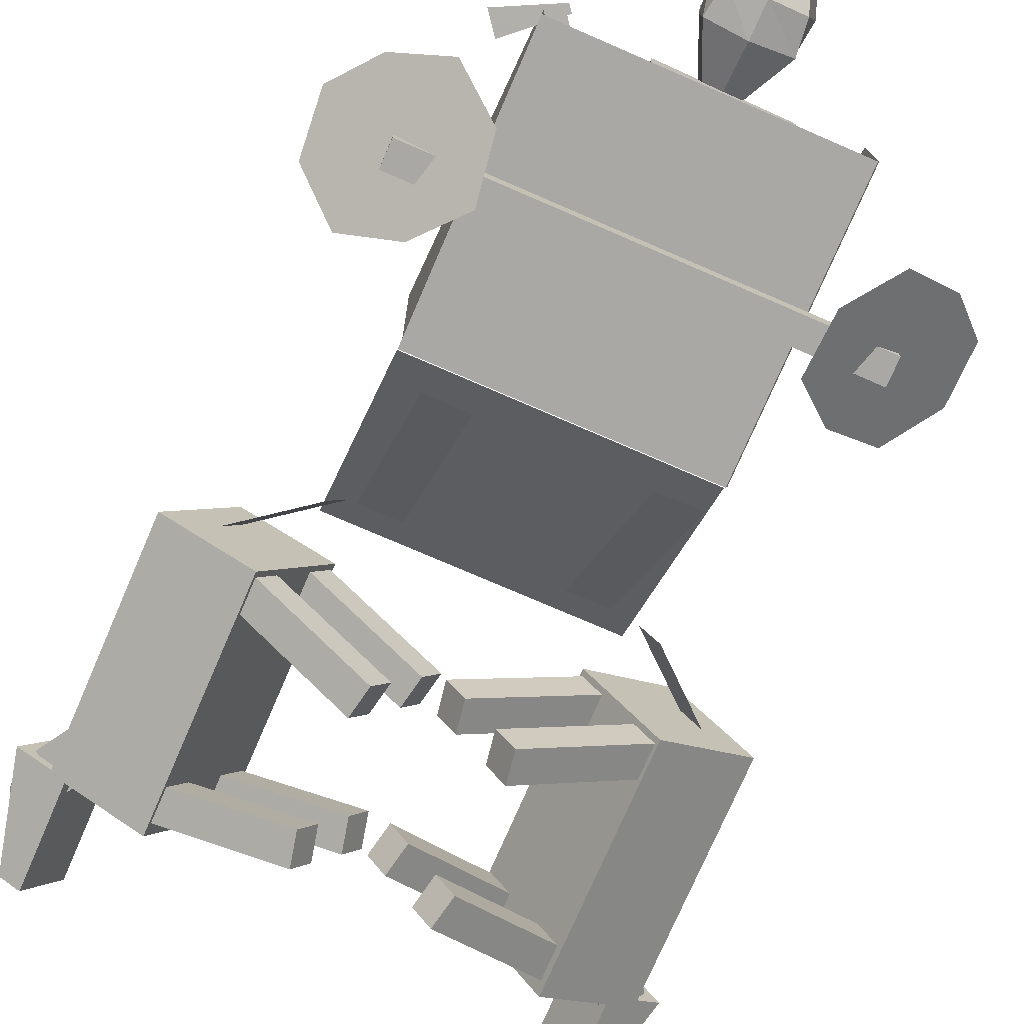
<metadata>
{"format":"obj","ext":"obj","renderer":"f3d","projection":"perspective","resolution":1024,"background":"white","views":[{"elev":-75.2,"azim":156.6,"up":"+Y"}]}
</metadata>
<code>
o Plane.012_Plane.013
v 5.509 0.1823 -0.36
v 6.231 0.1823 -0.36
v 5.509 3.999 2.328
v 6.231 3.999 2.328
f 1 2 4 3
o Plane.009_Plane.010
v 11.98 3.538 9.614
v 11.54 4.303 9.611
v 11.87 3.476 9.621
v 11.43 4.241 9.618
f 5 6 8 7
o Circle.004
v 12.18 4.294 8.464
v 12.2 4.277 8.433
v 12.22 4.266 8.398
v 12.24 4.263 8.36
v 12.25 4.268 8.32
v 12.26 4.279 8.28
v 12.27 4.298 8.243
v 12.27 4.322 8.208
v 12.27 4.352 8.178
v 12.26 4.385 8.153
v 12.25 4.422 8.135
v 12.23 4.459 8.124
v 12.21 4.497 8.12
v 12.19 4.533 8.125
v 12.17 4.566 8.137
v 12.14 4.594 8.156
v 12.12 4.618 8.182
v 12.09 4.635 8.213
v 12.07 4.645 8.249
v 12.05 4.649 8.287
v 12.04 4.644 8.326
v 12.03 4.633 8.366
v 12.02 4.614 8.404
v 12.02 4.59 8.438
v 12.02 4.56 8.469
v 12.03 4.527 8.494
v 12.04 4.49 8.512
v 12.06 4.453 8.523
v 12.08 4.415 8.526
v 12.1 4.379 8.521
v 12.13 4.346 8.509
v 12.15 4.317 8.49
f 10 11 12 13 14 15 16 17 18 19 20 21 22 23 24 25 26 27 28 29 30 31 32 33 34 35 36 37 38 39 40 9
o Plane.008_Plane.009
v 11.29 4.117 3.603
v 11.58 3.6 3.603
v 9.676 3.207 2.111
v 9.968 2.69 2.111
f 41 42 44 43
o Cube.014_Cube.016
v 11.3 4.271 9.548
v 11.3 4.271 7.656
v 11.83 3.322 7.656
v 11.83 3.322 9.548
v 11.66 4.476 9.548
v 12.15 4.75 7.656
v 12.68 3.801 7.656
v 12.2 3.527 9.548
f 49 50 46 45
f 50 51 47 46
f 51 52 48 47
f 52 49 45 48
f 45 46 47 48
f 52 51 50 49
o Cube.013_Cube.015
v 11.44 4.197 8.037
v 11.07 3.988 7.376
v 11.46 3.299 7.376
v 11.83 3.507 8.037
v 12.01 4.519 7.615
v 11.64 4.31 6.954
v 12.03 3.62 6.954
v 12.4 3.829 7.615
f 57 58 54 53
f 58 59 55 54
f 59 60 56 55
f 60 57 53 56
f 53 54 55 56
f 60 59 58 57
o Cube.009_Cube.010
v 9.793 3.33 3.341
v 9.893 3.386 3.899
v 9.613 3.883 3.899
v 9.513 3.827 3.341
v 7.804 2.209 3.809
v 7.904 2.265 4.367
v 7.624 2.761 4.367
v 7.524 2.705 3.809
f 65 66 62 61
f 66 67 63 62
f 67 68 64 63
f 68 65 61 64
f 61 62 63 64
f 68 67 66 65
o Cube.006_Cube.009
v 9.458 3.875 7.48
v 9.458 3.875 3.25
v 10.51 2.004 3.25
v 10.51 2.004 7.48
v 11.02 4.754 7.48
v 11.02 4.754 3.25
v 12.07 2.883 3.25
v 12.07 2.883 7.48
v 11.02 4.754 6.07
v 11.02 4.754 4.66
v 9.458 3.875 4.66
v 9.458 3.875 6.07
v 12.07 2.883 4.66
v 12.07 2.883 6.07
v 10.51 2.004 6.07
v 10.51 2.004 4.66
f 78 74 70 79
f 74 75 71 70
f 82 76 72 83
f 76 73 69 72
f 79 70 71 84
f 81 75 74 78
f 76 82 77 73
f 69 80 83 72
f 75 81 84 71
f 73 77 80 69
f 82 81 78 77
f 80 79 84 83
f 81 82 83 84
f 77 78 79 80
o Plane.006_Plane.007
v 11.35 1.411 -1.61
v 9.779 0.8462 -2.708
v 12.21 1.966 -3.28
v 10.72 1.439 -4.368
v 10.44 1.048 -1.933
v 11.62 1.79 -4.013
v 12.11 1.811 -2.238
v 9.929 1.027 -3.763
v 11.04 1.425 -2.989
f 93 92 88 90
f 91 93 90 87
f 85 89 93 91
f 89 86 92 93
o Cube.008
v 3.843 1.203 -2.646
v 3.843 1.203 -3.101
v 11.11 1.203 -3.101
v 11.11 1.203 -2.646
v 3.843 1.614 -2.646
v 3.843 1.614 -3.101
v 11.11 1.614 -3.101
v 11.11 1.614 -2.646
f 99 100 96 95
f 101 98 94 97
f 94 95 96 97
f 101 100 99 98
f 98 99 95 94
f 100 101 97 96
o Plane.002
v 5.141 1.651 -0.4695
v 9.95 1.651 -0.4695
v 5.141 1.651 -5.278
v 9.95 1.651 -5.278
f 102 103 105 104
o Plane.001
v 9.543 2.604 -5.374
v 10.34 2.591 -4.664
v 9.633 2.613 -5.49
v 10.61 2.615 -5.003
f 106 107 109 108
o Plane
v 7.051 2.999 -5.451
v 7.507 3.012 -5.456
v 7.046 3.107 -5.652
v 7.502 3.12 -5.657
f 110 111 113 112
o Circle
v 6.941 3.199 -6.545
v 6.915 3.198 -6.542
v 6.889 3.197 -6.534
v 6.866 3.196 -6.521
v 6.846 3.195 -6.504
v 6.829 3.193 -6.484
v 6.817 3.192 -6.46
v 6.809 3.19 -6.435
v 6.807 3.189 -6.408
v 6.81 3.188 -6.382
v 6.818 3.187 -6.357
v 6.831 3.186 -6.333
v 6.848 3.185 -6.313
v 6.869 3.185 -6.297
v 6.892 3.185 -6.284
v 6.918 3.185 -6.277
v 6.944 3.186 -6.274
v 6.97 3.187 -6.277
v 6.996 3.188 -6.285
v 7.019 3.189 -6.298
v 7.039 3.191 -6.315
v 7.056 3.192 -6.336
v 7.068 3.194 -6.359
v 7.075 3.195 -6.385
v 7.078 3.196 -6.411
v 7.075 3.198 -6.437
v 7.067 3.199 -6.463
v 7.054 3.2 -6.486
v 7.037 3.2 -6.506
v 7.016 3.2 -6.523
v 6.993 3.2 -6.535
v 6.967 3.2 -6.543
f 115 116 117 118 119 120 121 122 123 124 125 126 127 128 129 130 131 132 133 134 135 136 137 138 139 140 141 142 143 144 145 114
o Cube.007
v 9.839 2.67 -5.165
v 9.844 2.5 -5.173
v 9.603 2.502 -5.347
v 9.598 2.672 -5.338
v 8.972 2.586 -3.964
v 8.977 2.416 -3.973
v 8.736 2.418 -4.147
v 8.731 2.588 -4.138
f 150 151 147 146
f 151 152 148 147
f 152 153 149 148
f 153 150 146 149
f 146 147 148 149
f 153 152 151 150
o Cube.004
v 6.795 2.54 -1.139
v 6.812 1.926 -1.169
v 7.158 1.936 -1.173
v 7.141 2.55 -1.142
v 6.767 2.666 -3.676
v 6.784 2.052 -3.707
v 7.13 2.062 -3.71
v 7.113 2.676 -3.68
f 158 159 155 154
f 159 160 156 155
f 160 161 157 156
f 161 158 154 157
f 154 155 156 157
f 161 160 159 158
o Cube.002
v 8.698 2.666 -3.518
v 8.715 2.062 -3.548
v 9.191 2.093 -3.92
v 9.175 2.698 -3.889
v 7.761 2.7 -4.717
v 7.778 2.095 -4.747
v 8.254 2.127 -5.118
v 8.238 2.731 -5.088
f 166 167 163 162
f 167 168 164 163
f 168 169 165 164
f 169 166 162 165
f 162 163 164 165
f 169 168 167 166
o Cube.001
v 6.753 2.697 -3.229
v 6.773 1.977 -3.265
v 7.932 2.009 -3.276
v 7.912 2.729 -3.24
v 6.246 2.663 -5.227
v 6.263 2.093 -5.256
v 8.37 2.129 -5.277
v 8.316 2.959 -5.236
v 6.506 2.989 -4.622
v 6.541 1.881 -4.268
v 8.15 1.926 -4.284
v 8.115 3.035 -4.637
f 178 179 171 170
f 179 180 172 171
f 180 181 173 172
f 181 178 170 173
f 170 171 172 173
f 177 174 178 181
f 176 177 181 180
f 175 176 180 179
f 174 175 179 178
f 177 176 175 174
o Cube
v 7.995 1.979 -6.057
v 7.993 2.971 -6.13
v 6.603 2.931 -6.117
v 6.659 1.941 -6.044
v 7.814 2.076 -6.9
v 7.788 3.009 -6.839
v 6.792 2.981 -6.83
v 6.818 2.048 -6.89
v 8.006 2.529 -6.045
v 6.617 2.49 -6.031
v 7.894 2.572 -7.004
v 6.707 2.538 -6.992
v 7.916 1.941 -6.62
v 7.886 3.002 -6.568
v 6.699 2.968 -6.556
v 6.729 1.907 -6.609
v 6.548 2.513 -6.577
v 8.062 2.556 -6.592
v 7.332 1.792 -6.018
v 7.308 3.333 -5.941
v 7.318 1.969 -6.925
v 7.354 3.128 -6.639
v 7.301 2.556 -7.012
v 7.326 1.791 -6.621
v 7.294 3.047 -6.255
v 7.618 2.238 -5.244
v 7.618 2.663 -5.187
v 7.016 2.645 -5.165
v 7.039 2.221 -5.239
v 7.623 2.476 -5.239
v 7.021 2.459 -5.233
v 7.331 2.156 -5.227
v 7.323 2.714 -5.199
v 7.322 2.466 -5.201
f 182 190 211 207
f 204 193 188 203
f 199 192 187 195
f 206 203 188 196
f 198 193 189 197
f 205 200 185 197
f 196 188 193 198
f 194 186 192 199
f 202 189 193 204
f 184 191 212 209
f 182 194 199 190
f 184 196 198 191
f 202 205 197 189
f 191 198 197 185
f 201 206 196 184
f 190 199 195 183
f 183 195 206 201
f 186 194 205 202
f 200 182 207 213
f 186 202 204 192
f 194 182 200 205
f 195 187 203 206
f 192 204 203 187
f 183 201 214 208
f 215 214 209 212
f 213 215 212 210
f 207 211 215 213
f 211 208 214 215
f 191 185 210 212
f 201 184 209 214
f 185 200 213 210
f 190 183 208 211
o Cube.003
v 5.521 2.593 -3.835
v 5.538 1.989 -3.865
v 6.033 1.985 -3.516
v 6.016 2.59 -3.486
v 6.397 2.68 -5.076
v 6.414 2.075 -5.106
v 6.909 2.072 -4.757
v 6.892 2.676 -4.727
f 220 221 217 216
f 221 222 218 217
f 222 223 219 218
f 223 220 216 219
f 216 217 218 219
f 223 222 221 220
o Cube.005
v 7.575 2.563 -1.146
v 7.593 1.949 -1.177
v 7.938 1.958 -1.18
v 7.921 2.572 -1.15
v 7.547 2.688 -3.684
v 7.564 2.074 -3.714
v 7.91 2.084 -3.718
v 7.893 2.698 -3.687
f 228 229 225 224
f 229 230 226 225
f 230 231 227 226
f 231 228 224 227
f 224 225 226 227
f 231 230 229 228
o Circle.001
v 7.578 3.072 -6.558
v 7.551 3.072 -6.555
v 7.526 3.07 -6.547
v 7.503 3.069 -6.535
v 7.482 3.068 -6.518
v 7.466 3.066 -6.497
v 7.453 3.065 -6.474
v 7.446 3.063 -6.448
v 7.444 3.062 -6.422
v 7.447 3.061 -6.395
v 7.455 3.06 -6.37
v 7.467 3.059 -6.347
v 7.484 3.058 -6.326
v 7.505 3.058 -6.31
v 7.529 3.058 -6.298
v 7.554 3.058 -6.29
v 7.581 3.059 -6.288
v 7.607 3.06 -6.291
v 7.632 3.061 -6.299
v 7.655 3.062 -6.311
v 7.676 3.064 -6.328
v 7.692 3.065 -6.349
v 7.705 3.067 -6.372
v 7.712 3.068 -6.398
v 7.714 3.07 -6.424
v 7.711 3.071 -6.451
v 7.703 3.072 -6.476
v 7.691 3.073 -6.499
v 7.674 3.073 -6.52
v 7.653 3.073 -6.536
v 7.629 3.073 -6.548
v 7.604 3.073 -6.556
f 233 234 235 236 237 238 239 240 241 242 243 244 245 246 247 248 249 250 251 252 253 254 255 256 257 258 259 260 261 262 263 232
o Circle.002
v 6.944 3.207 -6.475
v 6.931 3.206 -6.473
v 6.919 3.206 -6.469
v 6.907 3.205 -6.463
v 6.897 3.204 -6.455
v 6.889 3.203 -6.445
v 6.883 3.203 -6.433
v 6.88 3.202 -6.421
v 6.878 3.201 -6.408
v 6.88 3.201 -6.395
v 6.884 3.2 -6.383
v 6.89 3.2 -6.371
v 6.898 3.2 -6.361
v 6.908 3.199 -6.353
v 6.92 3.2 -6.347
v 6.932 3.2 -6.344
v 6.945 3.2 -6.343
v 6.958 3.2 -6.344
v 6.97 3.201 -6.348
v 6.982 3.202 -6.354
v 6.992 3.202 -6.362
v 7 3.203 -6.372
v 7.006 3.204 -6.384
v 7.009 3.204 -6.396
v 7.011 3.205 -6.409
v 7.009 3.206 -6.422
v 7.005 3.206 -6.434
v 6.999 3.207 -6.446
v 6.991 3.207 -6.456
v 6.981 3.207 -6.464
v 6.969 3.207 -6.47
v 6.957 3.207 -6.473
f 265 266 267 268 269 270 271 272 273 274 275 276 277 278 279 280 281 282 283 284 285 286 287 288 289 290 291 292 293 294 295 264
o Circle.003
v 7.571 3.103 -6.487
v 7.558 3.103 -6.485
v 7.546 3.103 -6.481
v 7.534 3.102 -6.475
v 7.524 3.101 -6.467
v 7.516 3.1 -6.457
v 7.51 3.1 -6.445
v 7.507 3.099 -6.433
v 7.505 3.098 -6.42
v 7.507 3.098 -6.407
v 7.511 3.097 -6.395
v 7.517 3.097 -6.383
v 7.525 3.097 -6.374
v 7.535 3.096 -6.365
v 7.547 3.096 -6.359
v 7.559 3.097 -6.356
v 7.572 3.097 -6.355
v 7.585 3.097 -6.356
v 7.598 3.098 -6.36
v 7.609 3.099 -6.366
v 7.619 3.099 -6.374
v 7.627 3.1 -6.385
v 7.633 3.101 -6.396
v 7.637 3.101 -6.408
v 7.638 3.102 -6.421
v 7.636 3.103 -6.434
v 7.632 3.103 -6.447
v 7.626 3.104 -6.458
v 7.618 3.104 -6.468
v 7.608 3.104 -6.476
v 7.596 3.104 -6.482
v 7.584 3.104 -6.486
f 297 298 299 300 301 302 303 304 305 306 307 308 309 310 311 312 313 314 315 316 317 318 319 320 321 322 323 324 325 326 327 296
o Plane.003
v 5.125 5.734 -0.4695
v 5.125 1.66 -0.4695
v 5.125 3.174 -5.278
v 5.125 1.66 -5.278
f 328 329 331 330
o Plane.004
v 9.938 5.676 -0.4585
v 9.909 1.66 -0.4695
v 9.909 3.203 -5.278
v 9.909 1.66 -5.278
f 332 333 335 334
o Plane.005_Plane.006
v 5.141 1.781 -0.4304
v 9.95 1.781 -0.4304
v 5.141 4.318 2.724
v 9.95 4.318 2.724
f 336 337 339 338
o Plane.007_Plane.008
v 3.423 1.925 -1.74
v 4.987 0.8437 -2.361
v 2.817 1.957 -3.602
v 4.298 0.9247 -4.237
v 4.299 1.373 -1.795
v 3.436 1.475 -4.147
v 2.792 2.164 -2.564
v 4.963 0.6626 -3.427
v 3.861 1.425 -2.989
f 348 347 343 345
f 346 348 345 342
f 340 344 348 346
f 344 341 347 348
o Cube.010_Cube.012
v 10.51 2.063 3.341
v 10.61 2.119 3.899
v 10.33 2.616 3.899
v 10.23 2.56 3.341
v 8.518 0.9418 3.809
v 8.618 0.998 4.367
v 8.338 1.494 4.367
v 8.238 1.438 3.809
f 353 354 350 349
f 354 355 351 350
f 355 356 352 351
f 356 353 349 352
f 349 350 351 352
f 356 355 354 353
o Cube.011_Cube.013
v 10.61 2.12 6.722
v 10.48 2.05 7.273
v 10.2 2.546 7.273
v 10.33 2.616 6.722
v 8.642 1.011 6.138
v 8.518 0.9414 6.69
v 8.238 1.438 6.69
v 8.362 1.508 6.138
f 361 362 358 357
f 362 363 359 358
f 363 364 360 359
f 364 361 357 360
f 357 358 359 360
f 364 363 362 361
o Cube.012_Cube.014
v 9.915 3.349 6.722
v 9.791 3.279 7.273
v 9.511 3.775 7.273
v 9.635 3.845 6.722
v 7.949 2.24 6.138
v 7.825 2.17 6.69
v 7.545 2.667 6.69
v 7.669 2.737 6.138
f 369 370 366 365
f 370 371 367 366
f 371 372 368 367
f 372 369 365 368
f 365 366 367 368
f 372 371 370 369
o Circle.005_Circle.006
v 12.46 3.794 8.464
v 12.48 3.777 8.433
v 12.5 3.767 8.398
v 12.52 3.764 8.36
v 12.54 3.768 8.32
v 12.55 3.78 8.28
v 12.55 3.798 8.243
v 12.55 3.823 8.208
v 12.55 3.852 8.178
v 12.54 3.886 8.153
v 12.53 3.922 8.135
v 12.51 3.96 8.124
v 12.49 3.997 8.12
v 12.47 4.033 8.125
v 12.45 4.066 8.137
v 12.42 4.095 8.156
v 12.4 4.118 8.182
v 12.37 4.136 8.213
v 12.35 4.146 8.249
v 12.34 4.149 8.287
v 12.32 4.145 8.326
v 12.31 4.133 8.366
v 12.3 4.115 8.404
v 12.3 4.09 8.438
v 12.31 4.061 8.469
v 12.31 4.027 8.494
v 12.33 3.991 8.512
v 12.34 3.953 8.523
v 12.36 3.916 8.526
v 12.38 3.88 8.521
v 12.41 3.847 8.509
v 12.43 3.818 8.49
f 374 375 376 377 378 379 380 381 382 383 384 385 386 387 388 389 390 391 392 393 394 395 396 397 398 399 400 401 402 403 404 373
o Circle.006_Circle.007
v 12.16 4.403 8.372
v 12.17 4.397 8.361
v 12.18 4.394 8.349
v 12.18 4.393 8.336
v 12.19 4.394 8.322
v 12.19 4.398 8.308
v 12.2 4.405 8.295
v 12.2 4.413 8.283
v 12.19 4.423 8.273
v 12.19 4.435 8.264
v 12.19 4.447 8.258
v 12.18 4.46 8.254
v 12.17 4.473 8.253
v 12.17 4.486 8.255
v 12.16 4.497 8.259
v 12.15 4.507 8.266
v 12.14 4.515 8.274
v 12.13 4.521 8.285
v 12.13 4.525 8.297
v 12.12 4.526 8.311
v 12.12 4.524 8.324
v 12.11 4.52 8.338
v 12.11 4.514 8.351
v 12.11 4.505 8.363
v 12.11 4.495 8.373
v 12.11 4.484 8.382
v 12.12 4.471 8.388
v 12.12 4.458 8.392
v 12.13 4.445 8.393
v 12.14 4.433 8.392
v 12.15 4.421 8.387
v 12.15 4.411 8.381
f 406 407 408 409 410 411 412 413 414 415 416 417 418 419 420 421 422 423 424 425 426 427 428 429 430 431 432 433 434 435 436 405
o Circle.007_Circle.008
v 12.45 3.897 8.372
v 12.46 3.891 8.361
v 12.46 3.887 8.349
v 12.47 3.886 8.336
v 12.47 3.888 8.322
v 12.48 3.892 8.308
v 12.48 3.898 8.295
v 12.48 3.907 8.283
v 12.48 3.917 8.273
v 12.48 3.928 8.264
v 12.47 3.941 8.258
v 12.47 3.954 8.254
v 12.46 3.967 8.253
v 12.45 3.979 8.255
v 12.44 3.991 8.259
v 12.44 4.001 8.266
v 12.43 4.009 8.274
v 12.42 4.015 8.285
v 12.41 4.018 8.297
v 12.41 4.019 8.311
v 12.4 4.018 8.324
v 12.4 4.014 8.338
v 12.39 4.008 8.351
v 12.39 3.999 8.363
v 12.4 3.989 8.373
v 12.4 3.977 8.382
v 12.4 3.965 8.388
v 12.41 3.952 8.392
v 12.42 3.939 8.393
v 12.42 3.926 8.392
v 12.43 3.915 8.387
v 12.44 3.905 8.381
f 438 439 440 441 442 443 444 445 446 447 448 449 450 451 452 453 454 455 456 457 458 459 460 461 462 463 464 465 466 467 468 437
o Circle.008_Circle.009
v 2.744 4.1 8.464
v 2.748 4.129 8.433
v 2.747 4.152 8.398
v 2.741 4.17 8.36
v 2.73 4.181 8.32
v 2.714 4.184 8.28
v 2.695 4.181 8.243
v 2.673 4.17 8.208
v 2.649 4.153 8.178
v 2.623 4.129 8.153
v 2.598 4.101 8.135
v 2.573 4.068 8.124
v 2.549 4.033 8.12
v 2.529 3.996 8.125
v 2.511 3.959 8.137
v 2.498 3.924 8.156
v 2.49 3.891 8.182
v 2.486 3.862 8.213
v 2.487 3.839 8.249
v 2.493 3.821 8.287
v 2.504 3.81 8.326
v 2.519 3.806 8.366
v 2.539 3.81 8.404
v 2.561 3.821 8.438
v 2.585 3.838 8.469
v 2.61 3.861 8.494
v 2.636 3.89 8.512
v 2.661 3.923 8.523
v 2.684 3.958 8.526
v 2.705 3.995 8.521
v 2.722 4.032 8.509
v 2.735 4.067 8.49
f 470 471 472 473 474 475 476 477 478 479 480 481 482 483 484 485 486 487 488 489 490 491 492 493 494 495 496 497 498 499 500 469
o Circle.009_Circle.010
v 3.045 4.588 8.464
v 3.049 4.617 8.433
v 3.048 4.64 8.398
v 3.041 4.658 8.36
v 3.03 4.669 8.32
v 3.015 4.673 8.28
v 2.996 4.669 8.243
v 2.974 4.658 8.208
v 2.95 4.641 8.178
v 2.924 4.618 8.153
v 2.899 4.589 8.135
v 2.874 4.556 8.124
v 2.85 4.521 8.12
v 2.83 4.484 8.125
v 2.812 4.447 8.137
v 2.799 4.412 8.156
v 2.79 4.379 8.182
v 2.786 4.35 8.213
v 2.788 4.327 8.249
v 2.794 4.309 8.287
v 2.805 4.298 8.326
v 2.82 4.295 8.366
v 2.839 4.298 8.404
v 2.861 4.309 8.438
v 2.886 4.326 8.469
v 2.911 4.35 8.494
v 2.937 4.378 8.512
v 2.962 4.411 8.523
v 2.985 4.446 8.526
v 3.006 4.483 8.521
v 3.023 4.52 8.509
v 3.036 4.555 8.49
f 502 503 504 505 506 507 508 509 510 511 512 513 514 515 516 517 518 519 520 521 522 523 524 525 526 527 528 529 530 531 532 501
o Circle.010_Circle.011
v 2.655 4.035 8.372
v 2.656 4.045 8.361
v 2.656 4.053 8.349
v 2.654 4.059 8.336
v 2.65 4.063 8.322
v 2.645 4.064 8.308
v 2.638 4.063 8.295
v 2.63 4.059 8.283
v 2.622 4.053 8.273
v 2.613 4.045 8.264
v 2.604 4.035 8.258
v 2.596 4.024 8.254
v 2.588 4.012 8.253
v 2.581 3.999 8.255
v 2.575 3.987 8.259
v 2.57 3.974 8.266
v 2.567 3.963 8.274
v 2.566 3.953 8.285
v 2.566 3.945 8.297
v 2.568 3.939 8.311
v 2.572 3.935 8.324
v 2.577 3.934 8.338
v 2.584 3.935 8.351
v 2.592 3.939 8.363
v 2.6 3.945 8.373
v 2.609 3.953 8.382
v 2.618 3.963 8.388
v 2.626 3.974 8.392
v 2.634 3.986 8.393
v 2.641 3.999 8.392
v 2.647 4.012 8.387
v 2.652 4.024 8.381
f 534 535 536 537 538 539 540 541 542 543 544 545 546 547 548 549 550 551 552 553 554 555 556 557 558 559 560 561 562 563 564 533
o Circle.011_Circle.012
v 2.96 4.53 8.372
v 2.961 4.54 8.361
v 2.961 4.548 8.349
v 2.959 4.554 8.336
v 2.955 4.558 8.322
v 2.95 4.559 8.308
v 2.943 4.558 8.295
v 2.935 4.554 8.283
v 2.927 4.548 8.273
v 2.918 4.54 8.264
v 2.909 4.53 8.258
v 2.901 4.519 8.254
v 2.893 4.507 8.253
v 2.886 4.494 8.255
v 2.88 4.481 8.259
v 2.875 4.469 8.266
v 2.872 4.458 8.274
v 2.871 4.448 8.285
v 2.871 4.44 8.297
v 2.873 4.434 8.311
v 2.877 4.43 8.324
v 2.882 4.429 8.338
v 2.889 4.43 8.351
v 2.897 4.434 8.363
v 2.905 4.44 8.373
v 2.914 4.448 8.382
v 2.923 4.458 8.388
v 2.931 4.469 8.392
v 2.939 4.481 8.393
v 2.946 4.494 8.392
v 2.952 4.506 8.387
v 2.957 4.519 8.381
f 566 567 568 569 570 571 572 573 574 575 576 577 578 579 580 581 582 583 584 585 586 587 588 589 590 591 592 593 594 595 596 565
o Cube.015_Cube.017
v 4.426 1.925 7.48
v 4.426 1.925 3.25
v 5.553 3.753 3.25
v 5.553 3.753 7.48
v 2.903 2.863 7.48
v 2.903 2.863 3.25
v 4.029 4.692 3.25
v 4.029 4.692 7.48
v 2.903 2.863 6.07
v 2.903 2.863 4.66
v 4.426 1.925 4.66
v 4.426 1.925 6.07
v 4.029 4.692 4.66
v 4.029 4.692 6.07
v 5.553 3.753 6.07
v 5.553 3.753 4.66
f 606 602 598 607
f 602 603 599 598
f 610 604 600 611
f 604 601 597 600
f 607 598 599 612
f 609 603 602 606
f 604 610 605 601
f 597 608 611 600
f 603 609 612 599
f 601 605 608 597
f 610 609 606 605
f 608 607 612 611
f 609 610 611 612
f 605 606 607 608
o Cube.016_Cube.018
v 4.741 2.481 3.341
v 4.643 2.541 3.899
v 4.344 2.056 3.899
v 4.442 1.996 3.341
v 6.685 1.283 3.809
v 6.587 1.343 4.367
v 6.289 0.8582 4.367
v 6.386 0.7981 3.809
f 617 618 614 613
f 618 619 615 614
f 619 620 616 615
f 620 617 613 616
f 613 614 615 616
f 620 619 618 617
o Cube.017_Cube.019
v 5.504 3.719 3.341
v 5.406 3.779 3.899
v 5.107 3.294 3.899
v 5.205 3.234 3.341
v 7.448 2.522 3.809
v 7.35 2.582 4.367
v 7.052 2.097 4.367
v 7.149 2.036 3.809
f 625 626 622 621
f 626 627 623 622
f 627 628 624 623
f 628 625 621 624
f 621 622 623 624
f 628 627 626 625
o Cube.018_Cube.020
v 5.406 3.78 6.722
v 5.527 3.705 7.273
v 5.228 3.22 7.273
v 5.107 3.295 6.722
v 7.327 2.596 6.138
v 7.449 2.521 6.69
v 7.15 2.036 6.69
v 7.028 2.111 6.138
f 633 634 630 629
f 634 635 631 630
f 635 636 632 631
f 636 633 629 632
f 629 630 631 632
f 636 635 634 633
o Cube.019_Cube.021
v 4.666 2.579 6.722
v 4.787 2.504 7.273
v 4.488 2.019 7.273
v 4.367 2.094 6.722
v 6.587 1.395 6.138
v 6.708 1.32 6.69
v 6.41 0.8349 6.69
v 6.288 0.9098 6.138
f 641 642 638 637
f 642 643 639 638
f 643 644 640 639
f 644 641 637 640
f 637 638 639 640
f 644 643 642 641
o Cube.020_Cube.022
v 3.184 3.506 8.037
v 3.546 3.283 7.376
v 3.961 3.956 7.376
v 3.599 4.179 8.037
v 2.626 3.85 7.615
v 2.988 3.627 6.954
v 3.403 4.3 6.954
v 3.041 4.523 7.615
f 649 650 646 645
f 650 651 647 646
f 651 652 648 647
f 652 649 645 648
f 645 646 647 648
f 652 651 650 649
o Cube.021_Cube.023
v 3.19 3.342 9.548
v 3.19 3.342 7.656
v 3.761 4.269 7.656
v 3.761 4.269 9.548
v 2.834 3.561 9.548
v 2.359 3.854 7.656
v 2.93 4.781 7.656
v 3.406 4.488 9.548
f 657 658 654 653
f 658 659 655 654
f 659 660 656 655
f 660 657 653 656
f 653 654 655 656
f 660 659 658 657
o Plane.010_Plane.011
v 3.328 3.411 3.603
v 3.639 3.916 3.603
v 4.905 2.439 2.111
v 5.217 2.944 2.111
f 661 662 664 663
o Plane.011_Plane.012
v 3.501 4.293 9.614
v 3.047 3.535 9.611
v 3.607 4.23 9.621
v 3.153 3.471 9.618
f 665 666 668 667
o Plane.013_Plane.014
v 8.791 0.1823 -0.36
v 9.514 0.1823 -0.36
v 8.791 3.999 2.328
v 9.514 3.999 2.328
f 669 670 672 671

</code>
